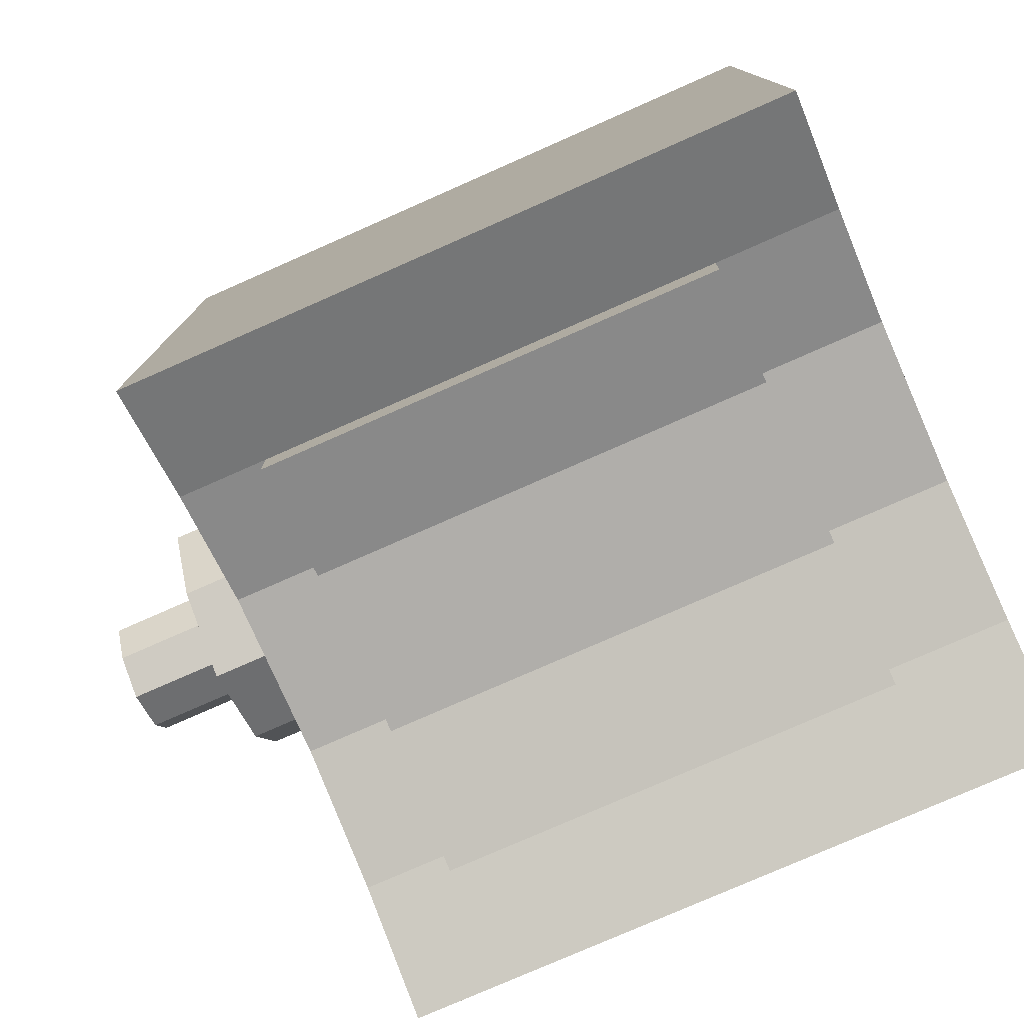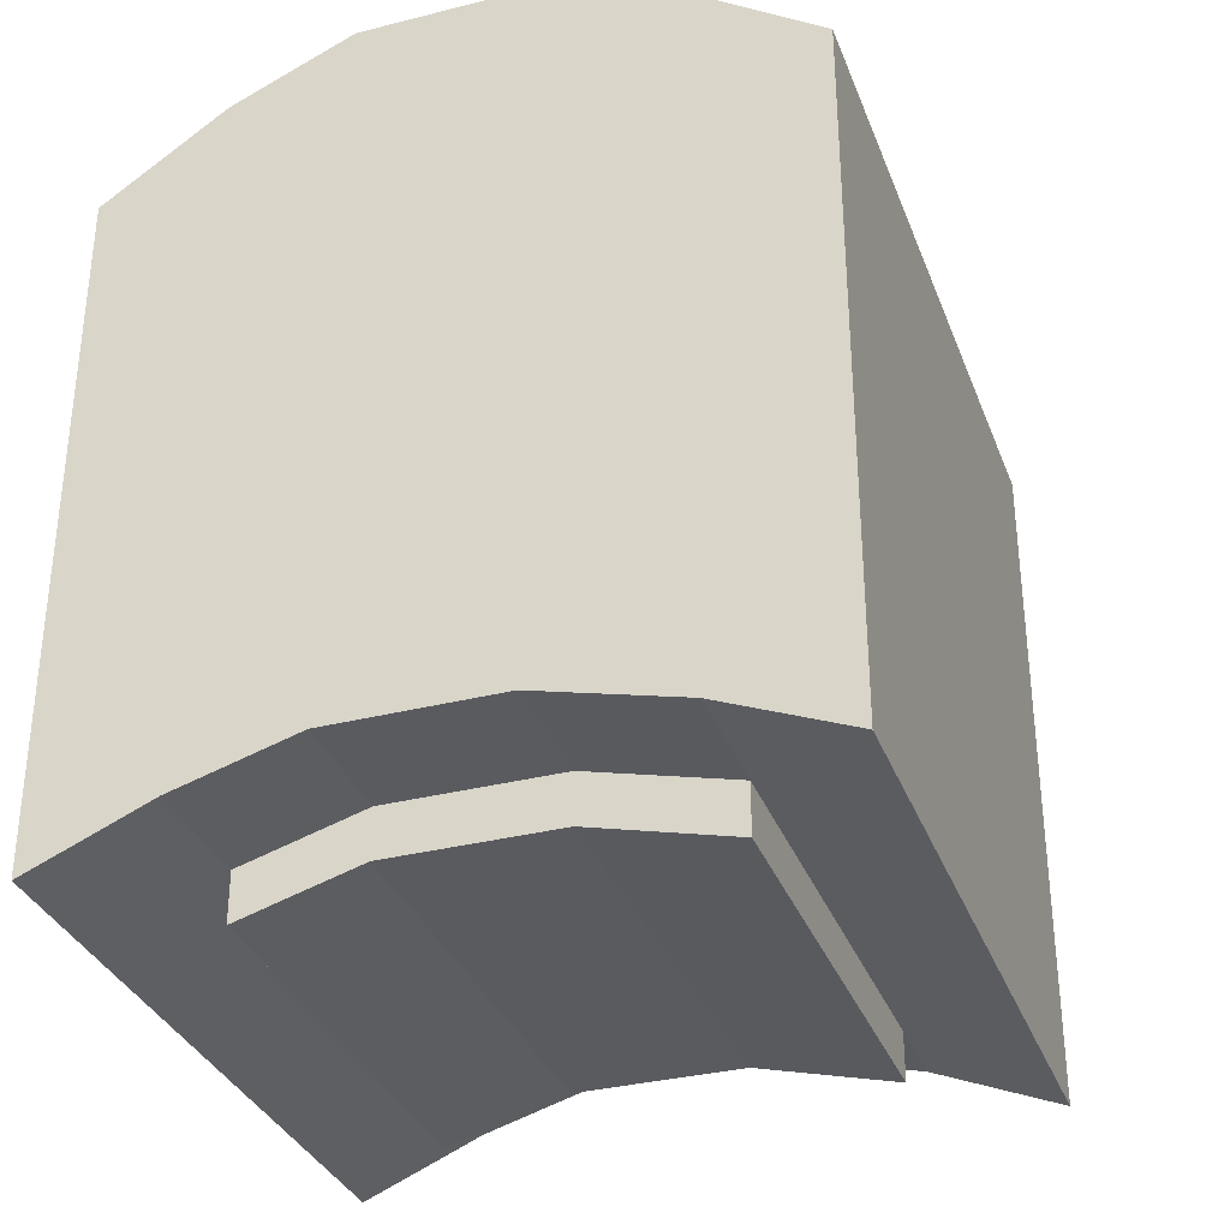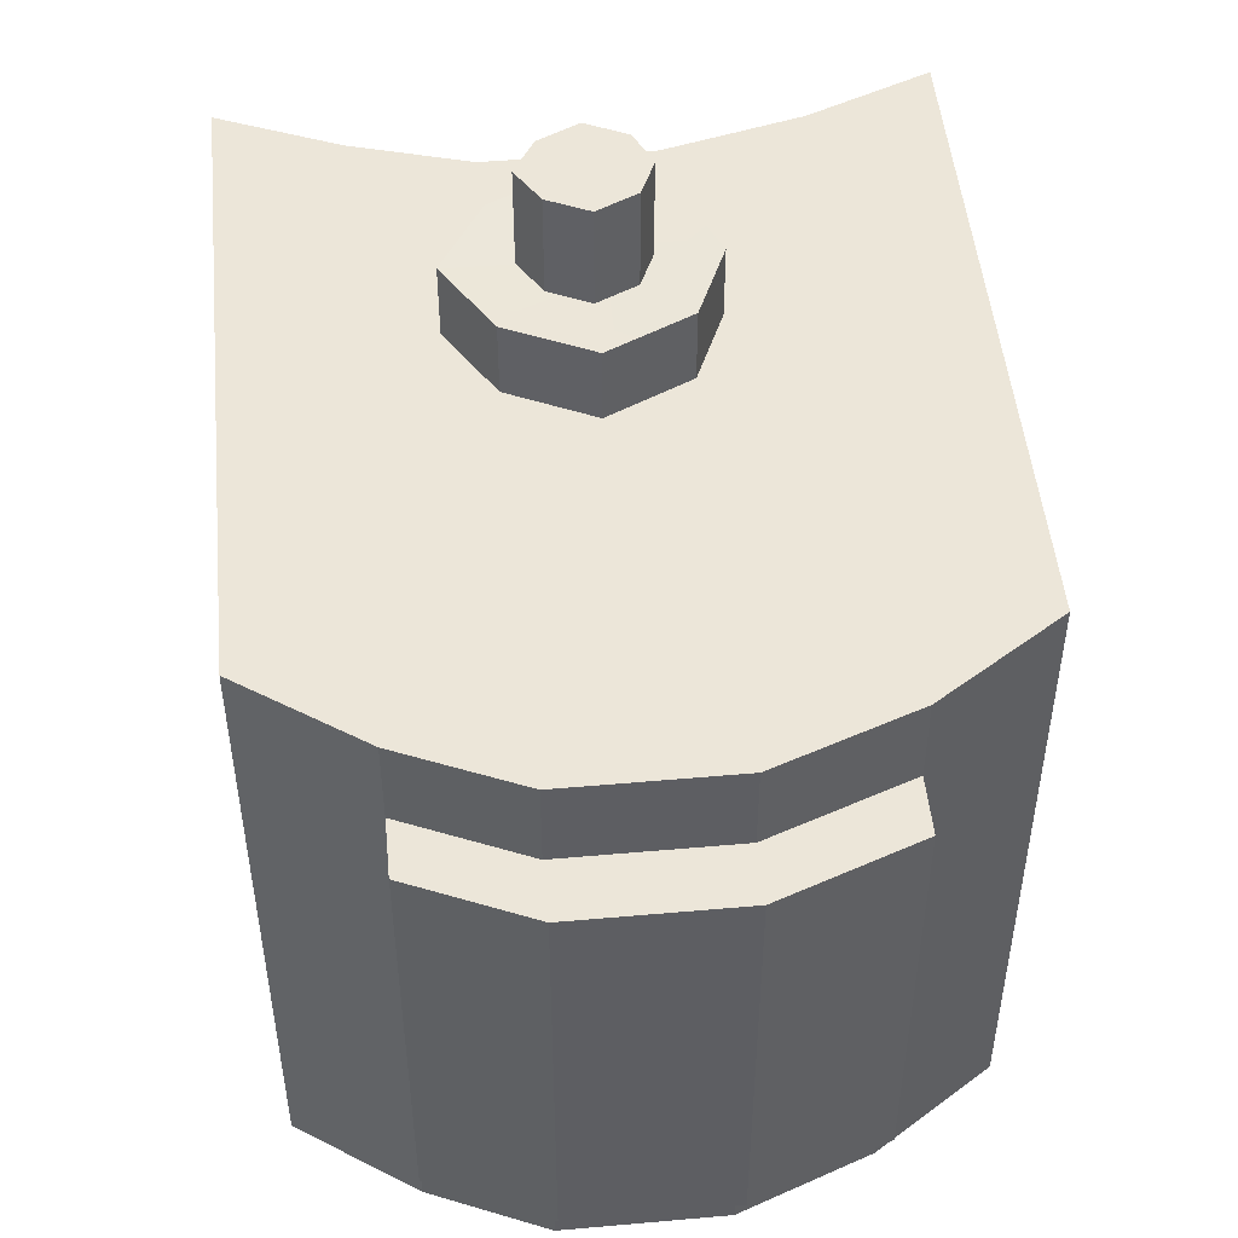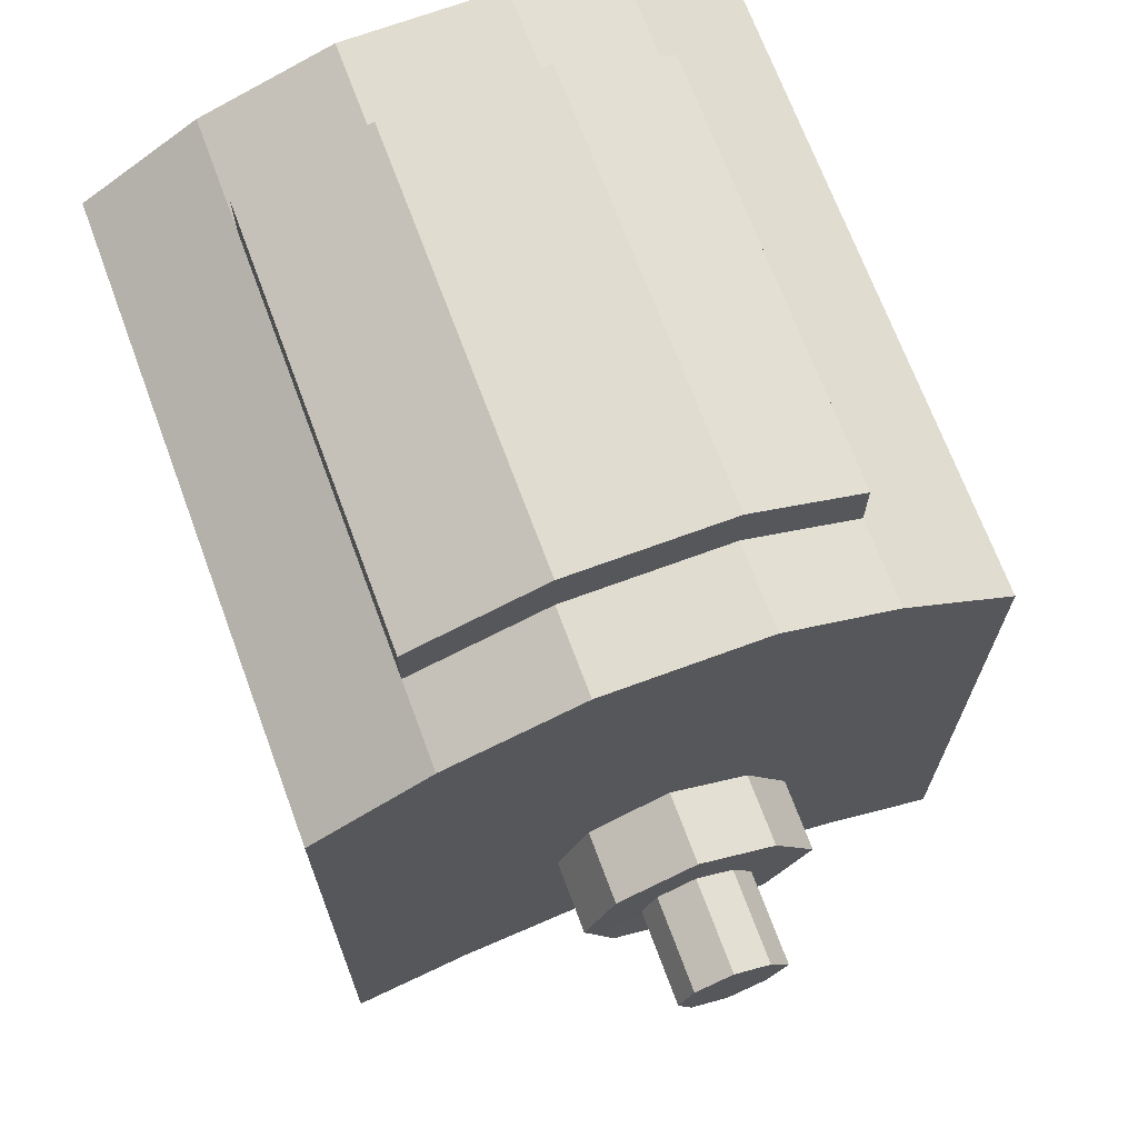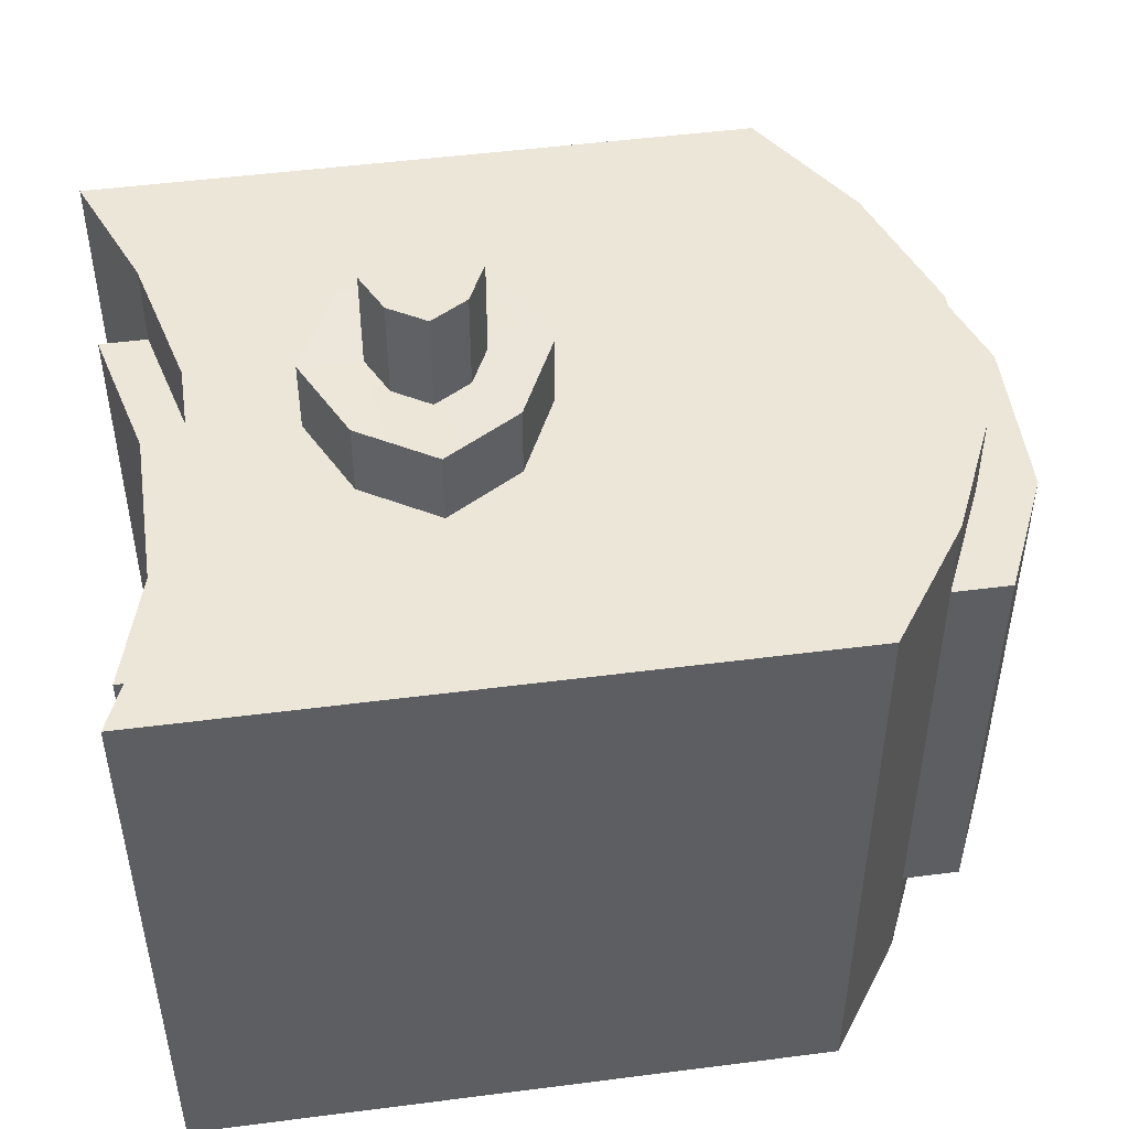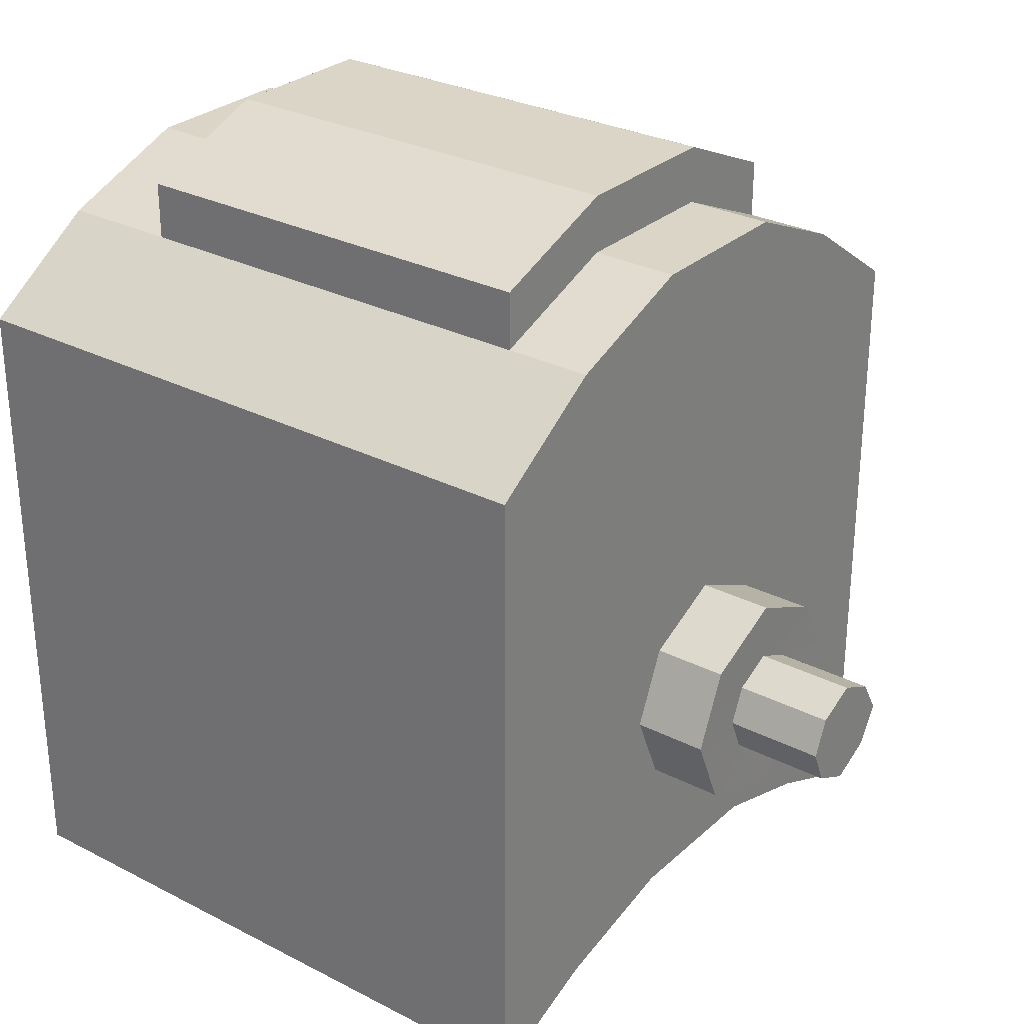
<metadata>
{"format":"obj","ext":"obj","renderer":"f3d","projection":"perspective","resolution":1024,"background":"white","views":[{"elev":-77.7,"azim":-66.2,"up":"+Z"},{"elev":-33.5,"azim":19.1,"up":"+Z"},{"elev":49.4,"azim":-5.6,"up":"+Y"},{"elev":69.4,"azim":159.7,"up":"+Z"},{"elev":49.4,"azim":-98.1,"up":"+Y"},{"elev":29.0,"azim":127.3,"up":"+Z"}]}
</metadata>
<code>
o Cube.001_Cube.002
v -0.8068 1.933 2.535
v -0.8068 2.199 2.535
v -0.8068 2.199 2.359
v -0.8068 1.933 2.359
v 0.8221 1.933 2.512
v 0.8221 2.199 2.512
v 1.193 2.199 2.359
v 1.193 1.933 2.359
v 1.193 1.933 4.086
v 1.193 2.199 4.086
v 1.193 2.199 4.359
v 1.193 1.933 4.359
v -0.4496 1.933 4.607
v -0.4496 2.199 4.607
v -0.8068 2.199 4.359
v -0.8068 1.933 4.359
v 0.8221 0.1988 4.334
v 1.193 0.1988 4.086
v 1.193 0.1988 4.359
v 0.8221 0.1988 4.607
v -0.4496 2.199 4.334
v -0.8068 2.199 4.086
v 0.4046 2.199 4.49
v -0.09394 2.199 4.49
v -0.09394 2.199 4.764
v 0.4046 2.199 4.764
v -0.4496 0.1988 4.334
v -0.09394 0.1988 4.49
v -0.09394 0.1988 4.764
v -0.4496 0.1988 4.607
v 0.4046 1.933 4.764
v -0.09394 1.933 4.764
v -0.4496 1.933 2.512
v -0.4496 2.199 2.512
v -0.09394 2.199 2.617
v -0.09394 1.933 2.617
v 0.8221 1.933 4.607
v 0.8221 2.199 4.607
v 0.8221 2.199 4.334
v 0.4046 0.1988 4.49
v 0.4046 0.1988 4.764
v 0.4046 2.199 2.617
v 0.4046 1.933 2.617
v -0.09394 0.1988 3.05
v 0.4046 0.1988 3.05
v 0.4046 0.1988 3.499
v -0.09394 0.1988 3.499
v 0.8221 2.199 3.05
v 0.4046 2.199 3.05
v 0.5014 2.199 3.274
v 0.4046 2.199 3.499
v 0.8221 2.199 3.499
v -0.4496 0.1988 3.05
v -0.4496 0.1988 3.499
v -0.09394 2.199 3.499
v 0.1553 2.199 3.617
v 0.1553 2.426 3.617
v -0.09394 2.426 3.499
v -0.4496 2.199 3.05
v -0.8068 2.199 3.05
v -0.8068 2.199 3.499
v -0.4496 2.199 3.499
v 0.8221 0.1988 3.05
v 1.193 0.1988 3.05
v 1.193 0.1988 3.499
v 0.8221 0.1988 3.499
v 1.193 1.933 3.05
v 1.193 2.199 3.05
v 1.193 2.199 3.499
v 1.193 1.933 3.499
v -0.8068 1.933 4.086
v -0.8068 1.933 3.499
v 1.193 1.933 2.535
v 1.193 2.199 2.535
v 0.8221 0.1988 2.688
v 1.193 0.1988 2.535
v -0.4496 2.199 2.688
v 0.4046 2.199 2.792
v -0.09394 2.199 2.792
v -0.09394 2.199 3.05
v 0.1553 2.199 2.929
v -0.4496 0.1988 2.688
v -0.09394 0.1988 2.792
v 0.8221 2.199 2.688
v 0.4046 0.1988 2.792
v -0.8068 1.933 3.05
v 0.1553 2.426 2.929
v -0.09394 2.426 3.05
v 0.03323 2.424 3.167
v 0.1528 2.424 3.109
v -0.2298 2.199 3.274
v -0.2298 2.426 3.274
v 0.4046 2.426 3.05
v 0.5014 2.426 3.274
v 0.2723 2.424 3.167
v 0.3188 2.424 3.274
v 0.03323 2.424 3.382
v -0.03193 2.424 3.274
v 0.4046 2.426 3.499
v 0.1528 2.424 3.439
v 0.2723 2.424 3.382
v 0.2723 2.726 3.382
v 0.1528 2.726 3.439
v 0.03323 2.726 3.382
v -0.03193 2.726 3.274
v 0.03323 2.726 3.167
v 0.2723 2.726 3.167
v 0.1528 2.726 3.109
v 0.3188 2.726 3.274
v -0.8068 0.1988 2.535
v -0.8068 0.1988 3.05
v -0.8068 0.1988 3.499
v -0.8068 0.1988 4.086
v -0.8068 0.1988 4.359
v -0.09394 0.567 4.764
v -0.4496 0.567 4.607
v -0.8068 0.1988 2.359
v -0.8068 0.567 2.359
v -0.4496 0.567 2.512
v -0.4496 0.1988 2.512
v -0.8068 0.567 3.499
v -0.8068 0.567 3.05
v 1.193 0.567 2.535
v 1.193 0.567 3.05
v -0.8068 0.567 4.086
v 1.193 0.567 3.499
v -0.09394 0.1988 2.617
v -0.09394 0.567 2.617
v 0.4046 0.567 2.617
v 0.4046 0.1988 2.617
v 0.8221 0.567 4.607
v 0.4046 0.567 4.764
v -0.8068 0.567 4.359
v 1.193 0.567 4.086
v 1.193 0.567 4.359
v 0.8221 0.1988 2.512
v 0.8221 0.567 2.512
v 1.193 0.567 2.359
v 1.193 0.1988 2.359
v -0.8068 0.567 2.535
v -0.09394 0.567 2.472
v 0.4046 0.567 2.472
v -0.09394 1.933 4.941
v 0.4046 1.933 4.941
v 0.8221 1.933 2.367
v 0.4046 1.933 2.472
v -0.4496 1.933 4.784
v -0.4496 0.567 2.367
v -0.4496 0.567 4.784
v -0.09394 0.567 4.941
v 0.8221 0.567 4.784
v 0.8221 1.933 4.784
v 0.4046 0.567 4.941
v 0.8221 0.567 2.367
v -0.09394 1.933 2.472
v -0.4496 1.933 2.367
f 1 2 3 4
f 5 6 7 8
f 9 10 11 12
f 13 14 15 16
f 17 18 19 20
f 21 22 15 14
f 23 24 25 26
f 27 28 29 30
f 31 26 25 32
f 33 34 35 36
f 37 38 26 31
f 39 23 26 38
f 28 40 41 29
f 36 35 42 43
f 44 45 46 47
f 48 49 50 51 52
f 53 44 47 54
f 55 56 57 58
f 59 60 61 62
f 63 64 65 66
f 67 68 69 70
f 71 22 61 72
f 73 74 68 67
f 75 76 64 63
f 77 2 60 59
f 78 79 80 81 49
f 82 83 44 53
f 84 78 49 48
f 83 85 45 44
f 72 61 60 86
f 87 88 89 90
f 80 91 92 88
f 49 81 87 93
f 94 93 95 96
f 92 58 97 98
f 51 50 94 99
f 91 55 58 92
f 50 49 93 94
f 81 80 88 87
f 56 51 99 57
f 100 101 102 103
f 97 100 103 104
f 89 98 105 106
f 93 87 90 95
f 99 94 96 101
f 88 92 98 89
f 58 57 100 97
f 57 99 101 100
f 107 108 106 109
f 102 105 104 103
f 109 106 105 102
f 98 97 104 105
f 96 95 107 109
f 90 89 106 108
f 95 90 108 107
f 101 96 109 102
f 110 82 53 111
f 79 77 59 80
f 80 59 62 55 91
f 111 53 54 112
f 4 3 34 33
f 113 27 30 114
f 24 21 14 25
f 32 25 14 13
f 29 115 116 30
f 117 118 119 120
f 112 121 122 111
f 76 123 124 64
f 113 125 121 112
f 64 124 126 65
f 127 128 129 130
f 20 131 132 41
f 120 119 128 127
f 41 132 115 29
f 30 116 133 114
f 18 134 135 19
f 136 137 138 139
f 110 140 118 117
f 130 129 137 136
f 19 135 131 20
f 74 84 48 68
f 85 75 63 45
f 45 63 66 46
f 68 48 52 69
f 10 39 38 11
f 12 11 38 37
f 40 17 20 41
f 43 42 6 5
f 129 128 141 142
f 135 12 37 131
f 31 32 143 144
f 118 4 33 119
f 121 72 86 122
f 123 73 67 124
f 125 71 72 121
f 124 67 70 126
f 43 5 145 146
f 32 13 147 143
f 128 119 148 141
f 13 116 149 147
f 116 13 16 133
f 134 9 12 135
f 137 5 8 138
f 140 1 4 118
f 150 143 147 149
f 151 152 144 153
f 153 144 143 150
f 37 31 144 152
f 116 115 150 149
f 131 37 152 151
f 115 132 153 150
f 132 131 151 153
f 142 146 145 154
f 141 155 146 142
f 148 156 155 141
f 5 137 154 145
f 119 33 156 148
f 33 36 155 156
f 36 43 146 155
f 137 129 142 154
f 126 70 9 134
f 133 16 71 125
f 46 66 17 40
f 69 52 39 10
f 65 126 134 18
f 114 133 125 113
f 55 62 21 24
f 112 54 27 113
f 16 15 22 71
f 47 46 40 28
f 52 51 23 39
f 54 47 28 27
f 51 56 55 24 23
f 62 61 22 21
f 66 65 18 17
f 70 69 10 9
f 122 86 1 140
f 138 8 73 123
f 130 136 75 85
f 7 6 84 74
f 111 122 140 110
f 139 138 123 76
f 35 34 77 79
f 117 120 82 110
f 127 130 85 83
f 6 42 78 84
f 120 127 83 82
f 42 35 79 78
f 34 3 2 77
f 136 139 76 75
f 8 7 74 73
f 86 60 2 1

</code>
